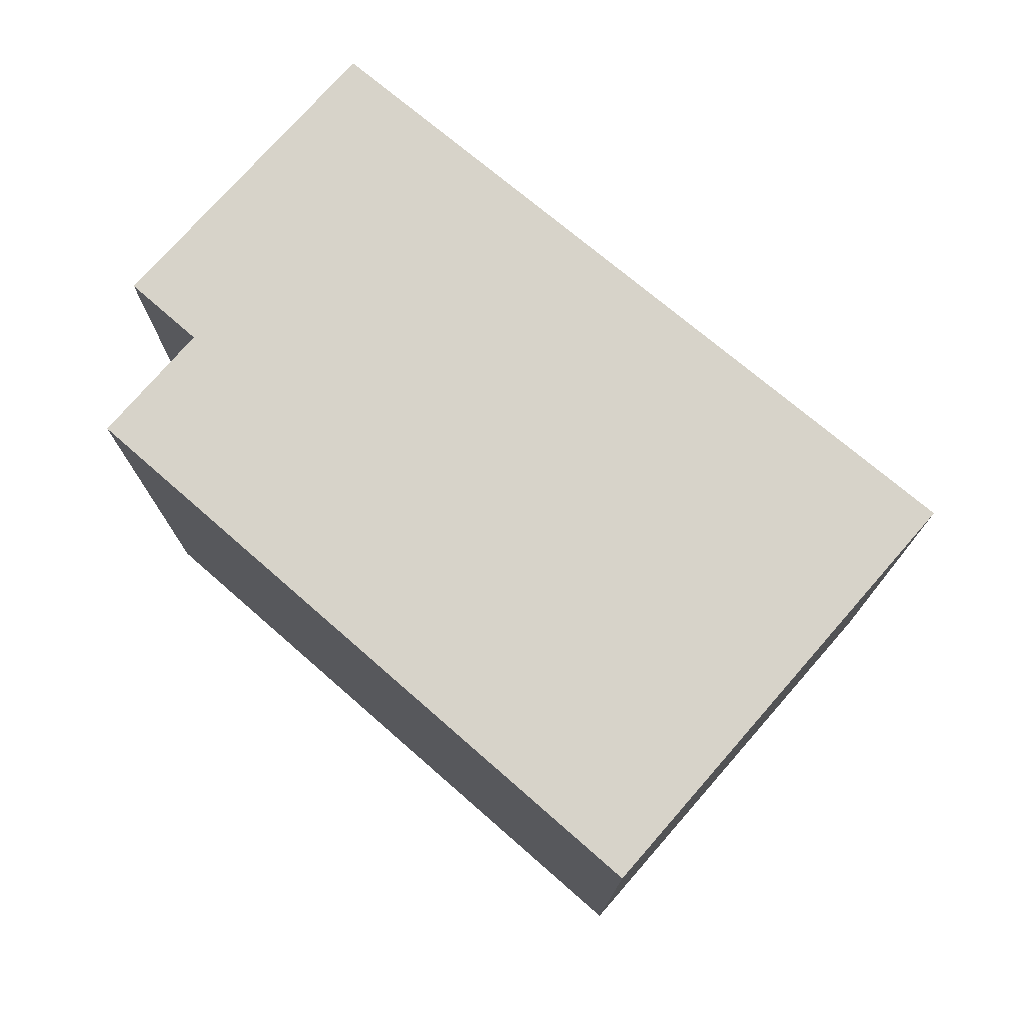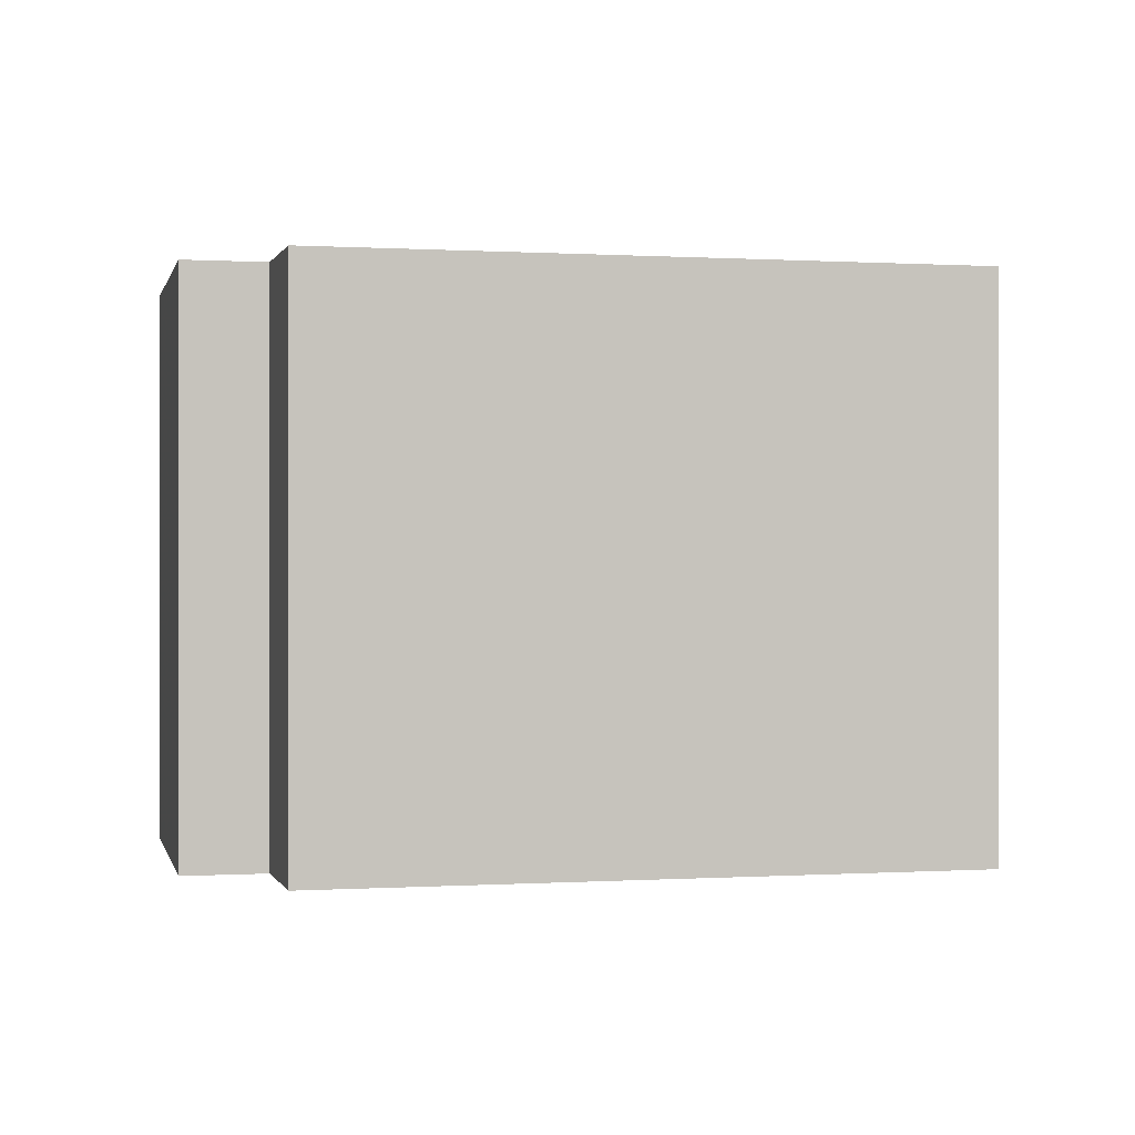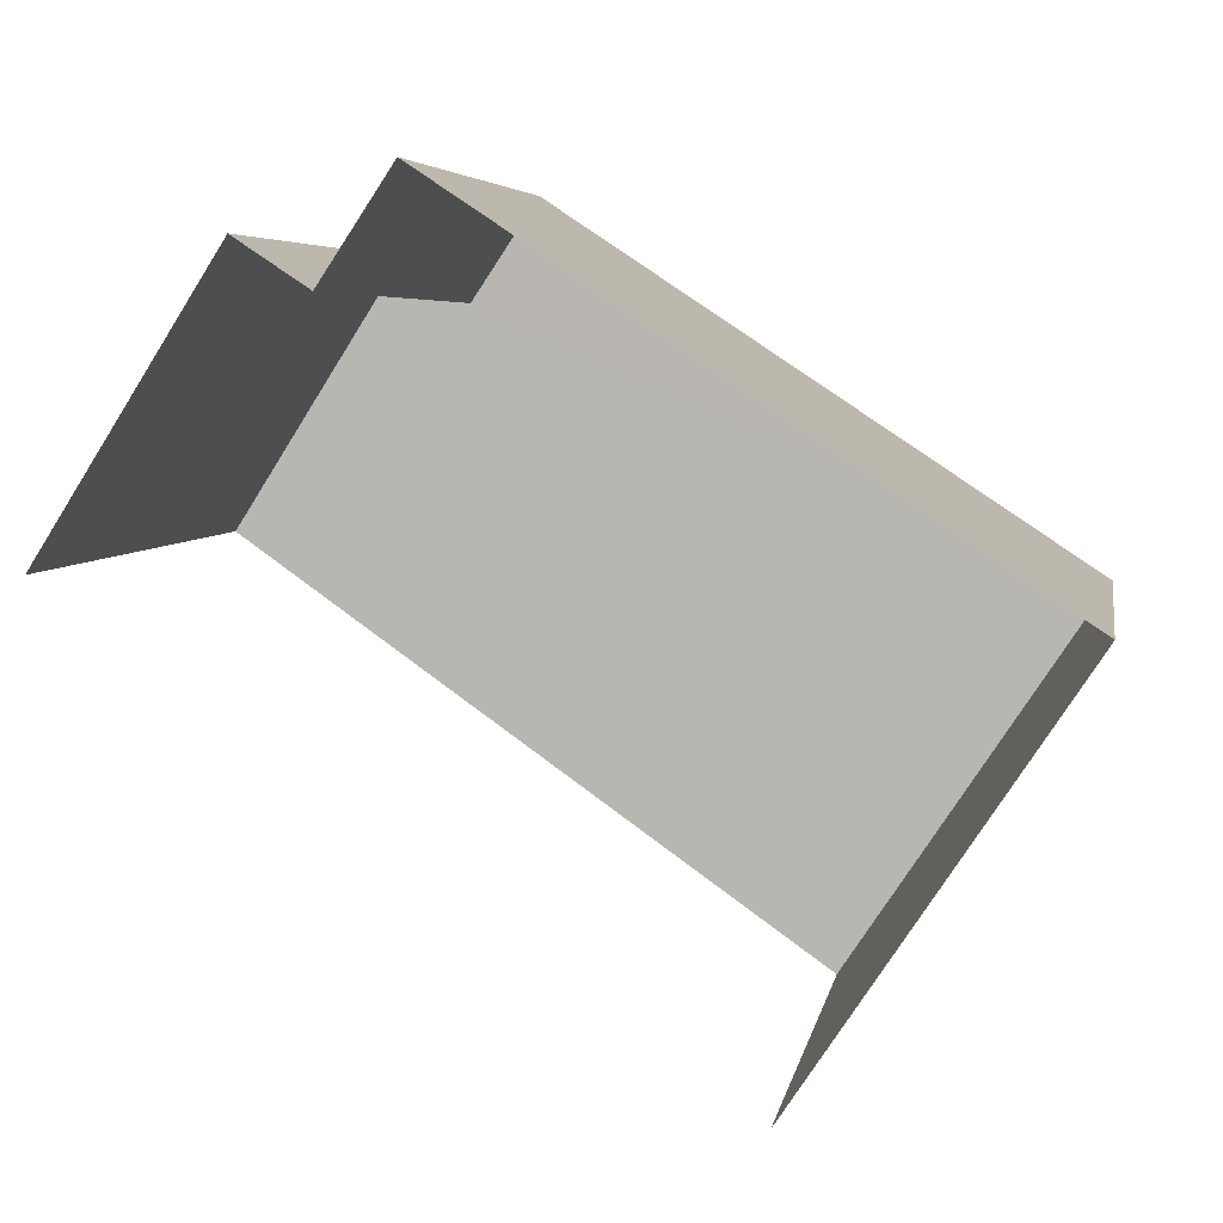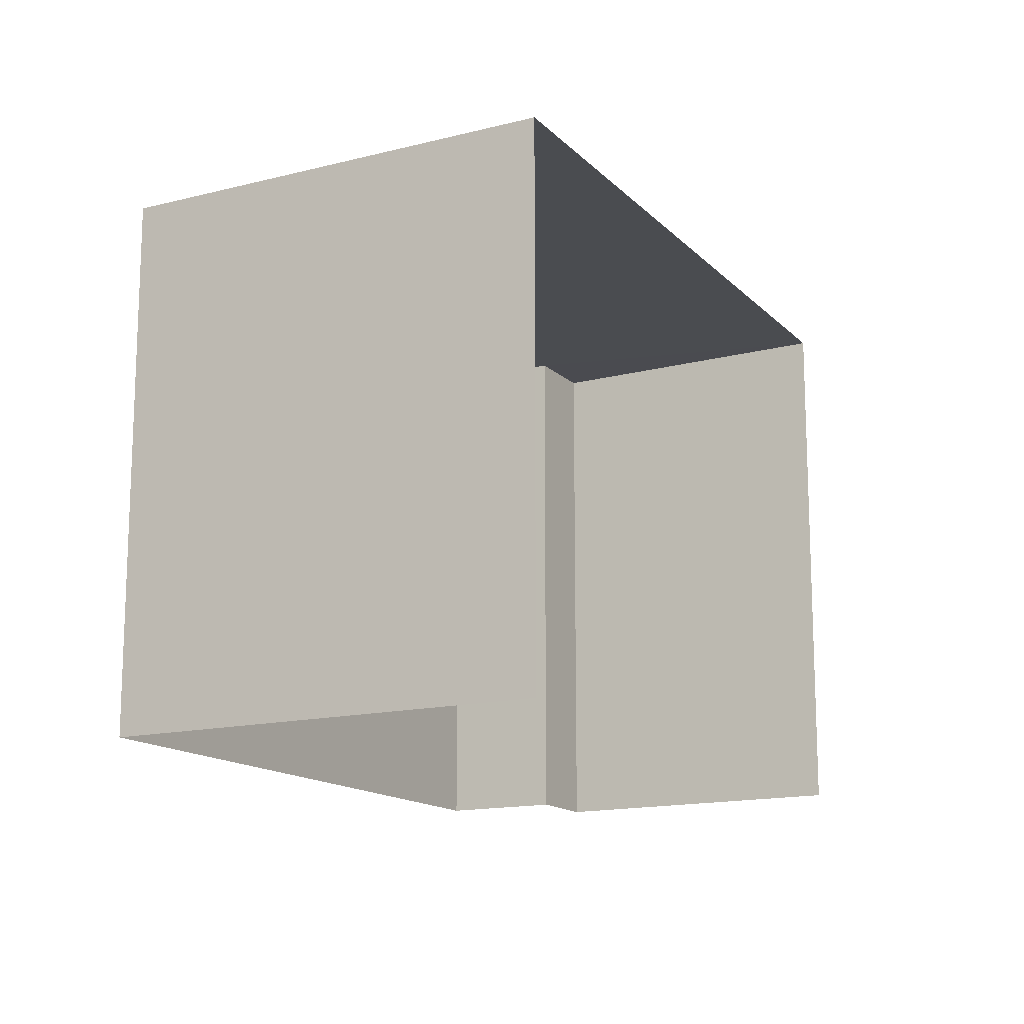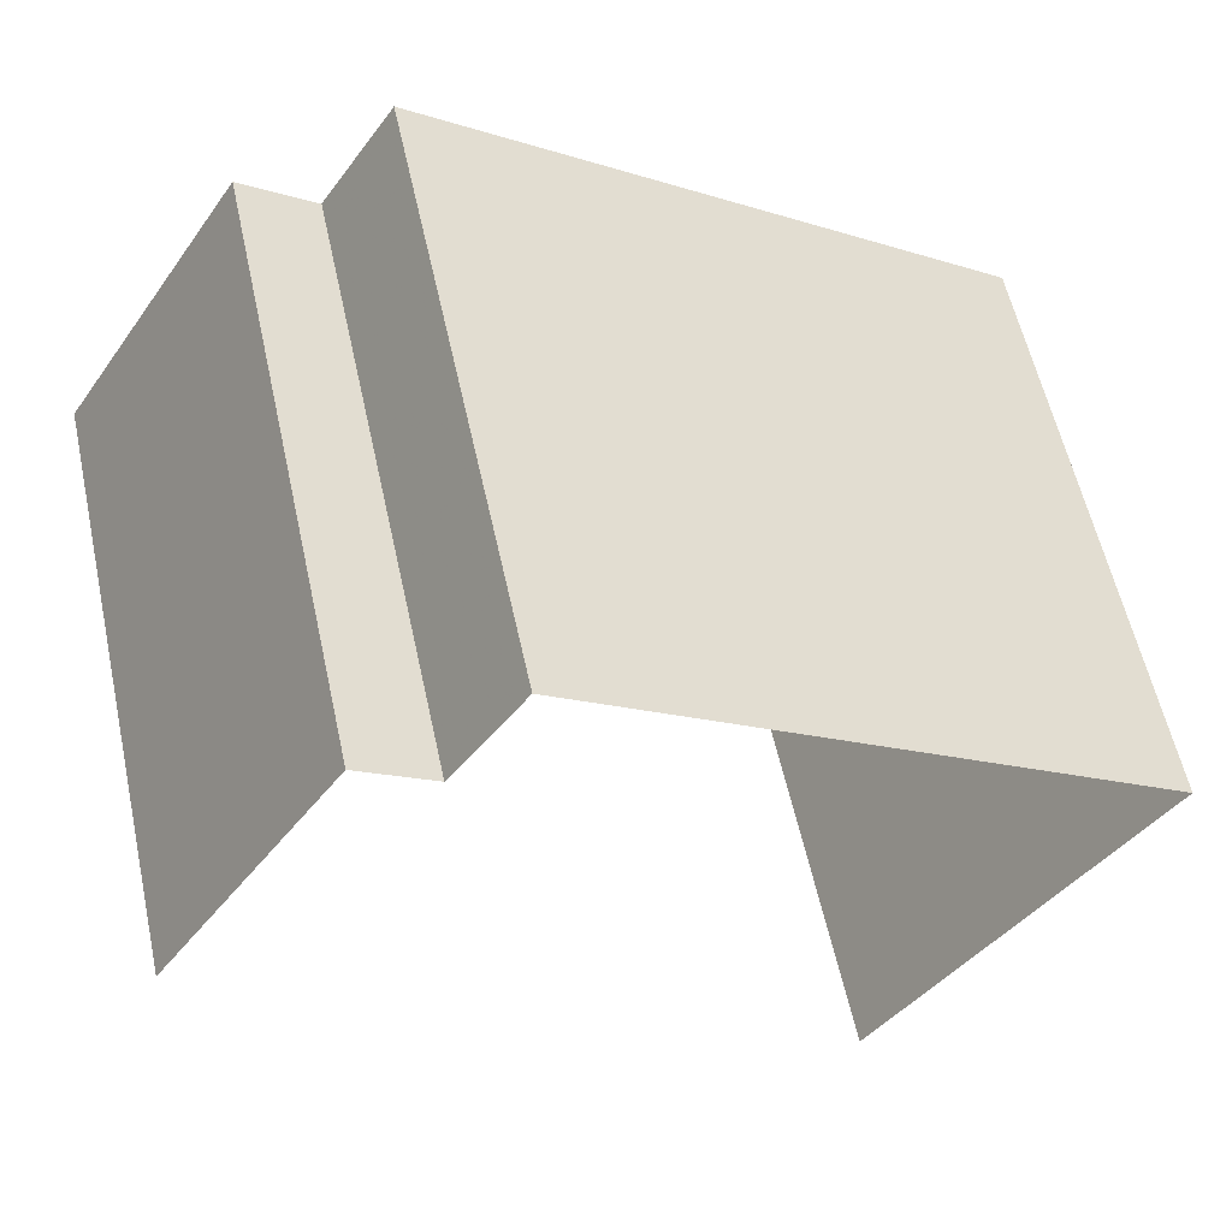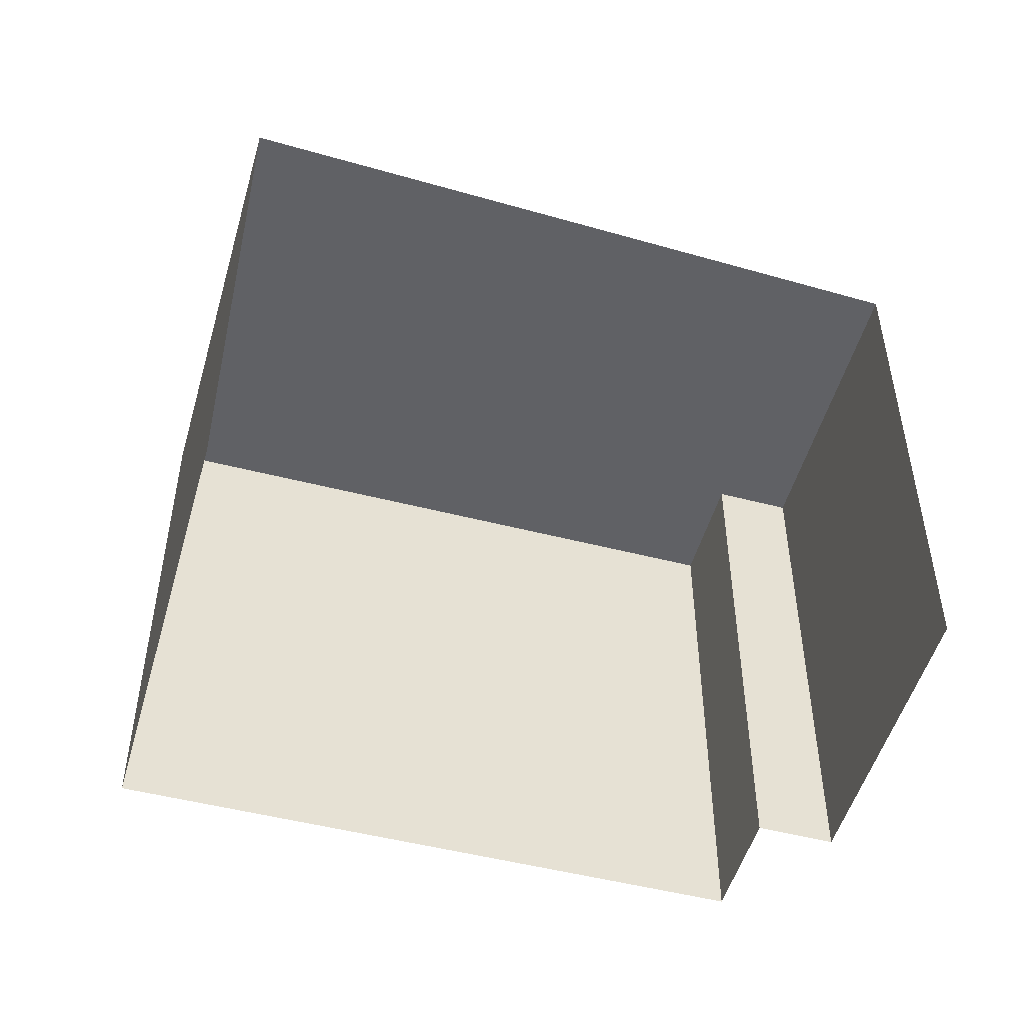
<metadata>
{"format":"obj","ext":"obj","renderer":"f3d","projection":"perspective","resolution":1024,"background":"white","views":[{"elev":76.2,"azim":-105.3,"up":"+Z"},{"elev":0.1,"azim":-159.8,"up":"+Z"},{"elev":5.3,"azim":-170.1,"up":"+Y"},{"elev":-14.7,"azim":-27.6,"up":"+Z"},{"elev":58.1,"azim":167.7,"up":"+Y"},{"elev":-50.2,"azim":17.7,"up":"+Z"}]}
</metadata>
<code>
v -2.238e+05 -1.283e+05 14.51
v -2.238e+05 -1.283e+05 14.51
v -2.238e+05 -1.283e+05 14.51
v -2.238e+05 -1.283e+05 14.51
v -2.238e+05 -1.283e+05 14.51
v -2.238e+05 -1.283e+05 14.51
v -2.238e+05 -1.283e+05 21.25
v -2.238e+05 -1.283e+05 21.25
v -2.238e+05 -1.283e+05 21.25
v -2.238e+05 -1.283e+05 21.25
v -2.238e+05 -1.283e+05 21.25
v -2.238e+05 -1.283e+05 21.25
f 1 2 3
f 3 2 4
f 4 2 5
f 2 6 5
f 12 4 5
f 11 12 5
f 7 8 9
f 10 9 11
f 11 9 12
f 9 8 12
f 10 6 2
f 9 10 2
f 7 2 1
f 7 9 2
f 10 5 6
f 10 11 5
f 7 1 3
f 8 7 3
f 12 3 4
f 12 8 3

</code>
